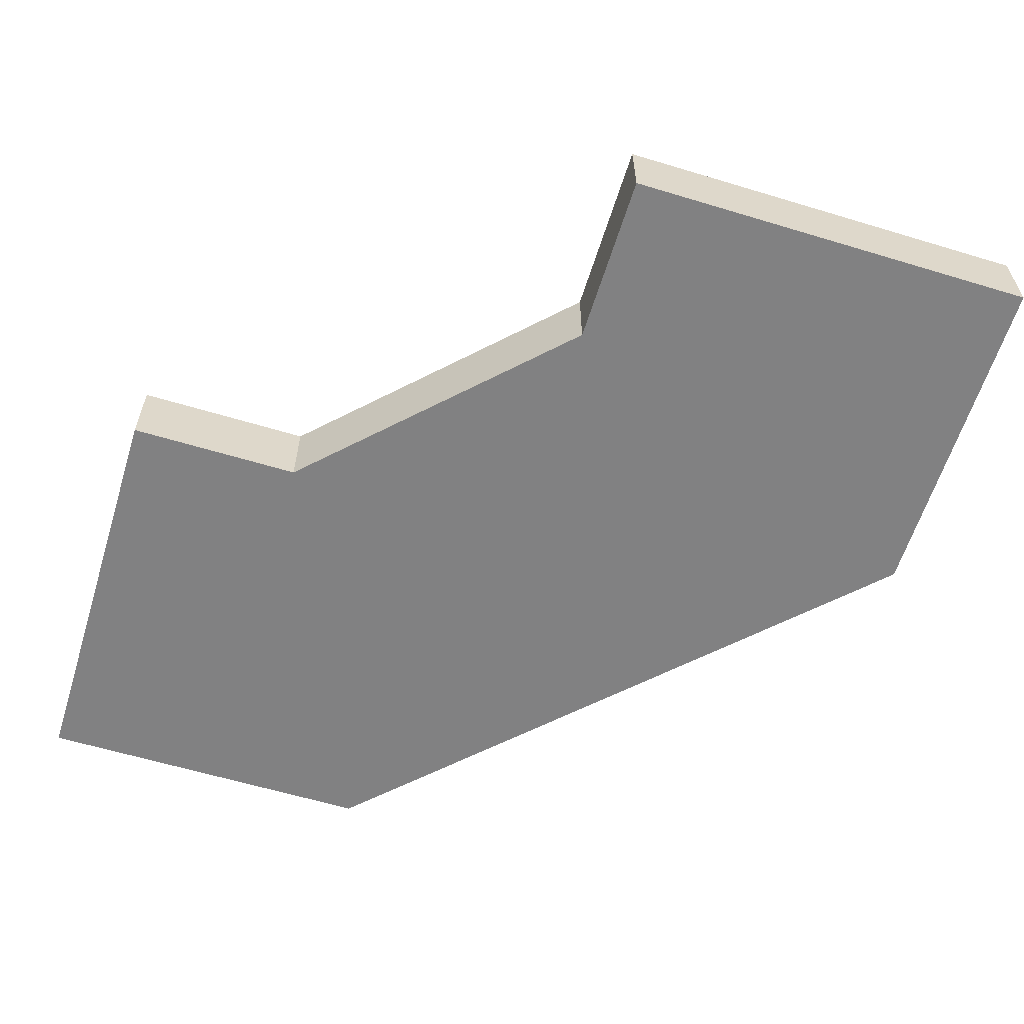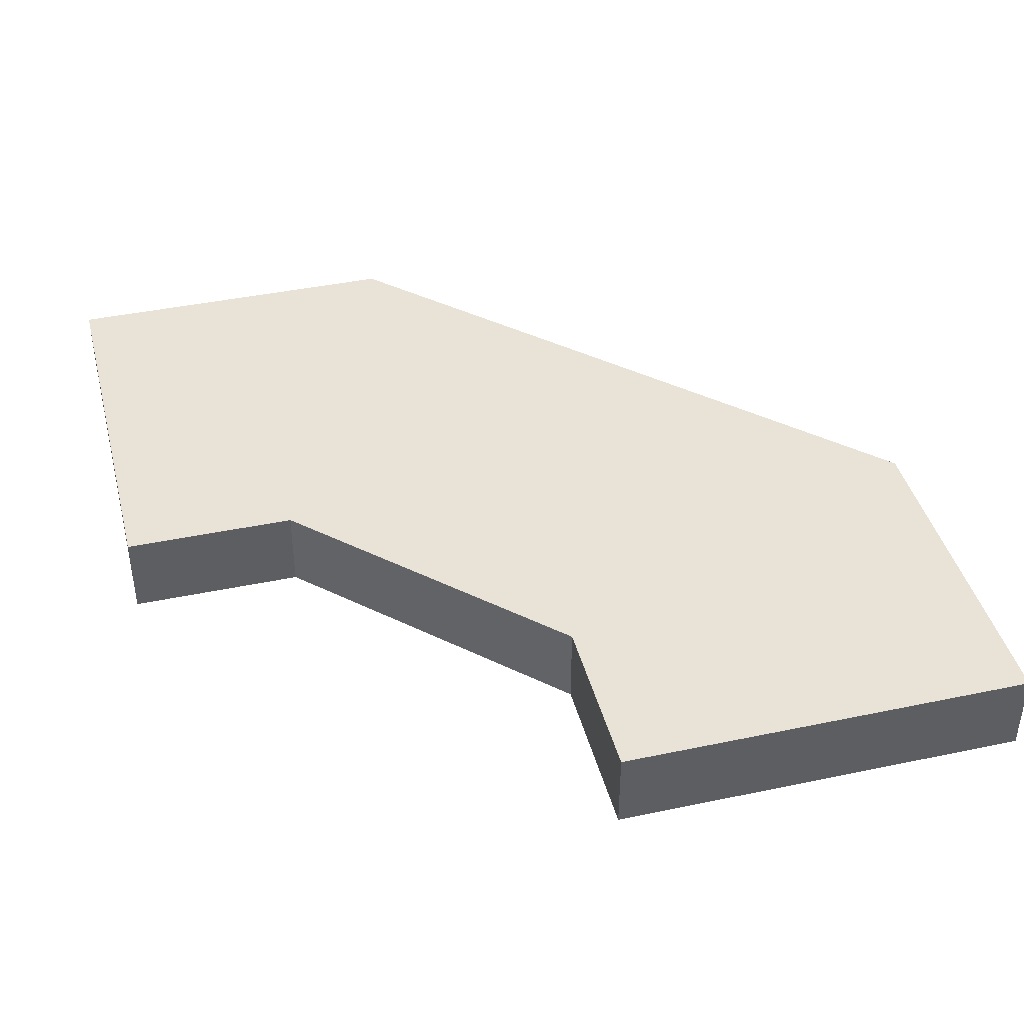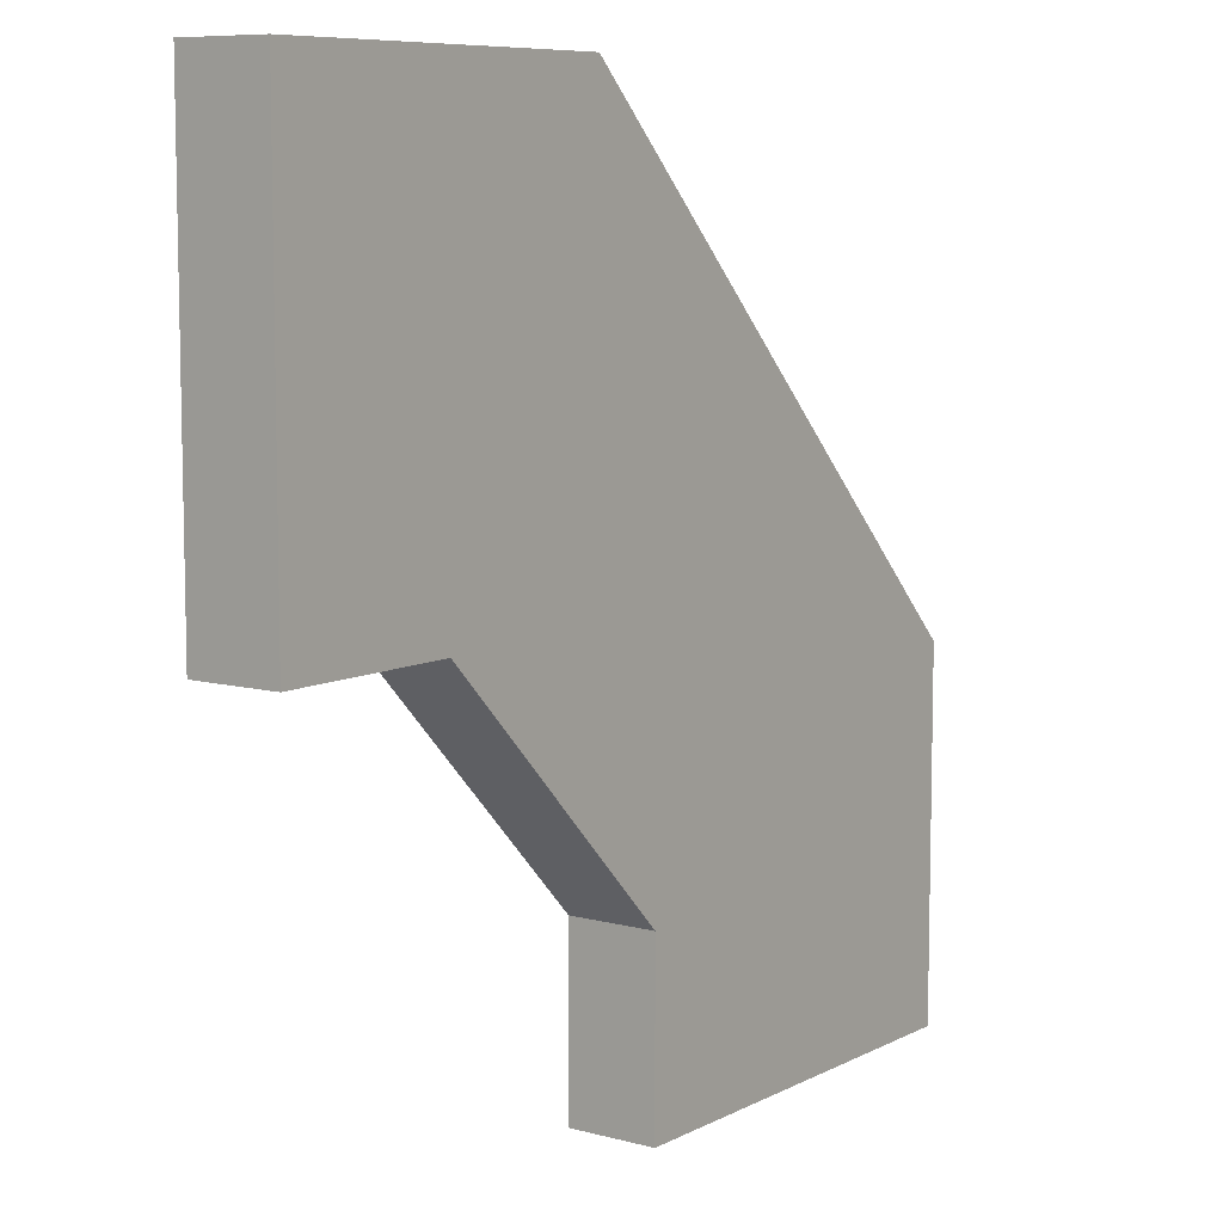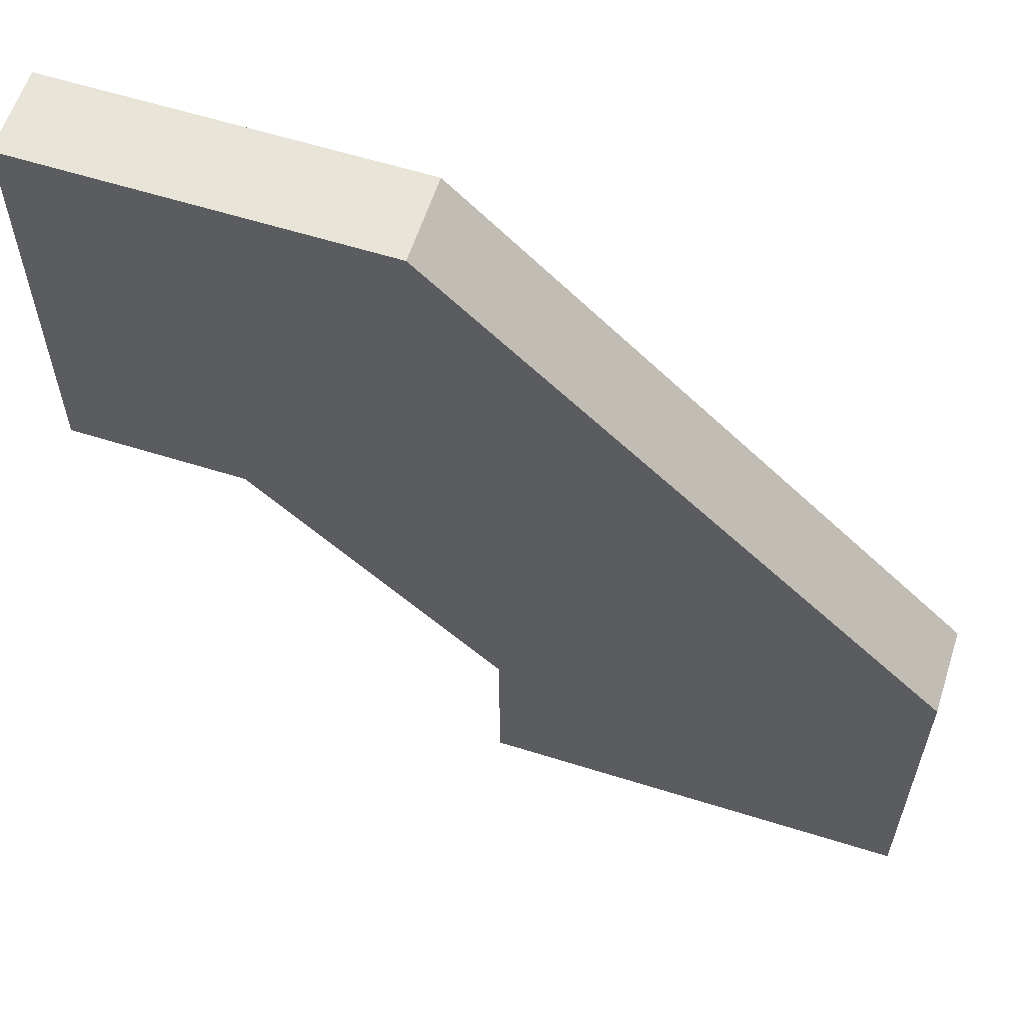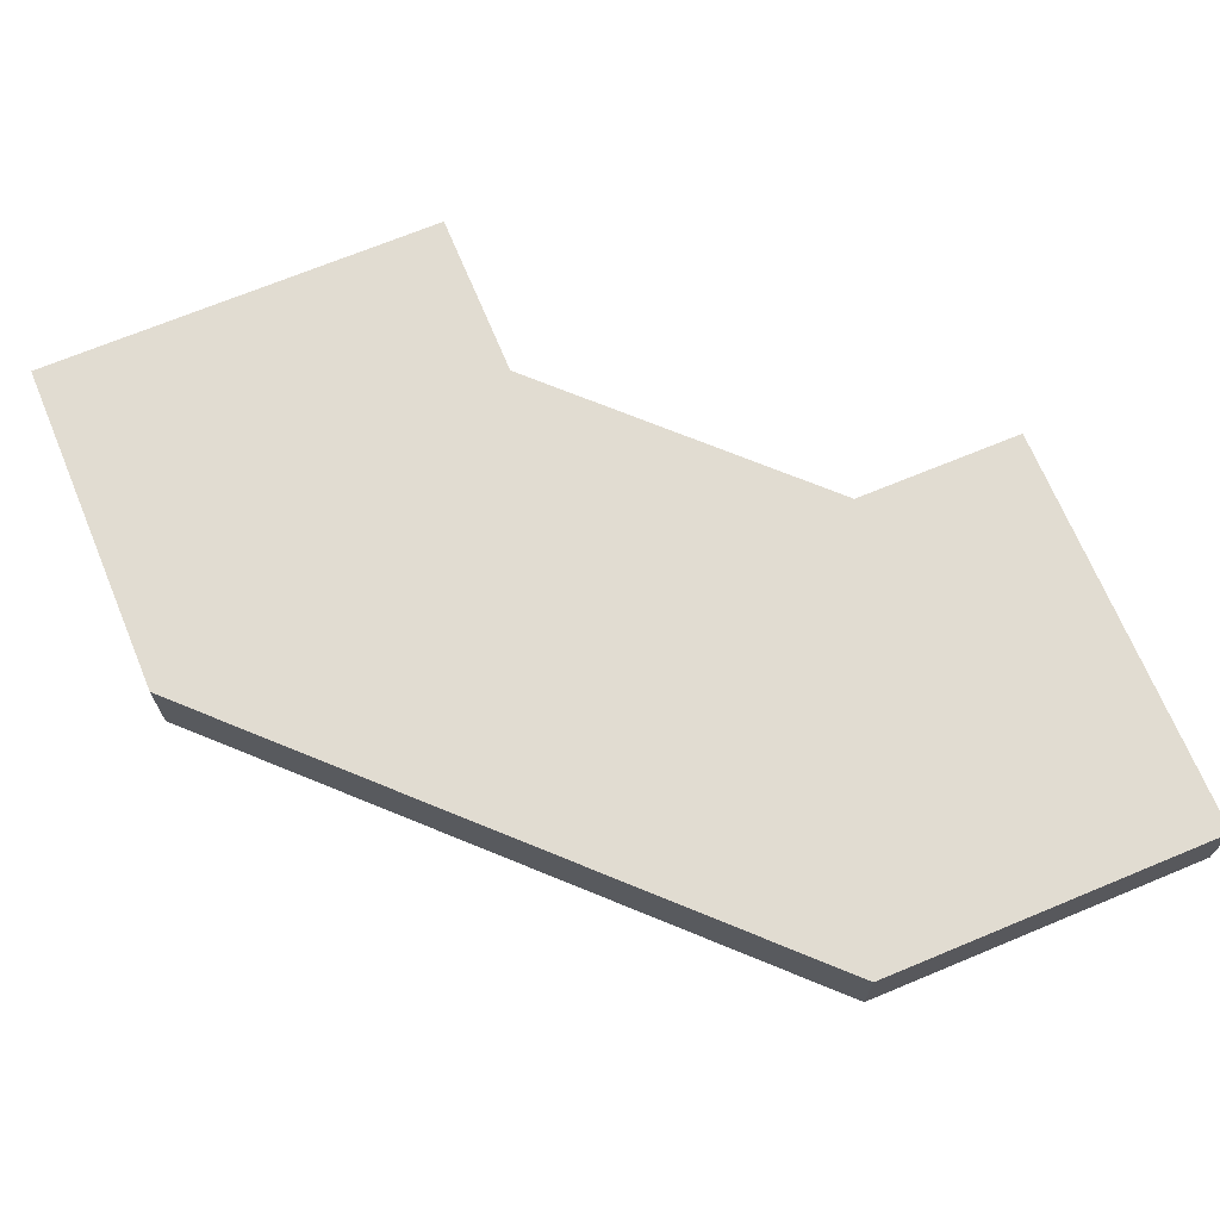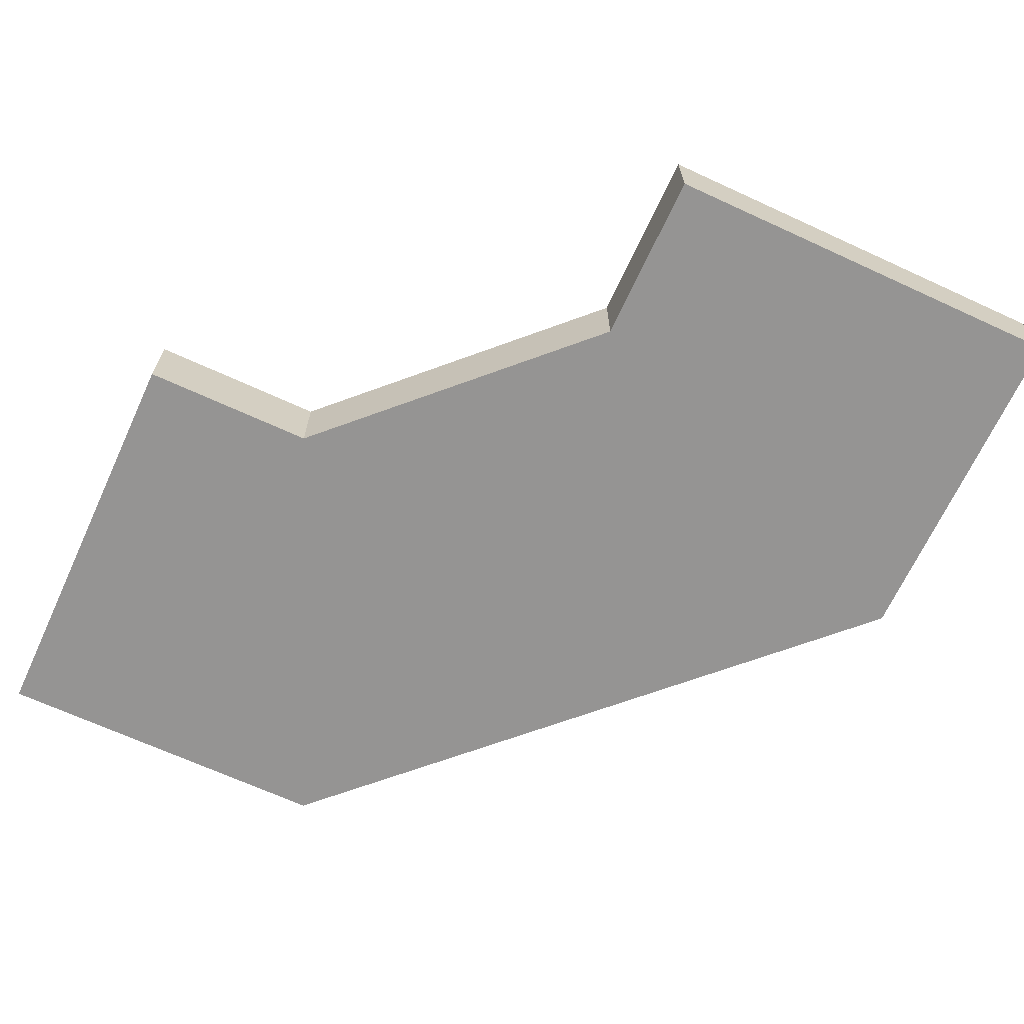
<metadata>
{"format":"obj","ext":"obj","renderer":"f3d","projection":"perspective","resolution":1024,"background":"white","views":[{"elev":-60.4,"azim":162.8,"up":"+Y"},{"elev":41.4,"azim":165.7,"up":"+Y"},{"elev":8.3,"azim":126.3,"up":"+Z"},{"elev":60.2,"azim":-162.2,"up":"+Z"},{"elev":69.3,"azim":-22.6,"up":"+Y"},{"elev":-67.2,"azim":155.2,"up":"+Y"}]}
</metadata>
<code>
o object1
g object1
v 0.5 -0.2 1.5
v -0.3284 -0.2 1.5
v -0.3284 0 1.5
v 0.5 0 1.5
v 0.5 0 0.5
v 0.08579 0 0.5
v -0.5 0 -0.08579
v -0.5 0 -0.5
v -1.5 -0 -0.5
v -1.5 0 0.3284
v -1.5 -0.2 0.3284
v -1.5 -0.2 -0.5
v -0.5 -0.2 -0.5
v -0.5 -0.2 -0.08579
v 0.08579 -0.2 0.5
v 0.5 -0.2 0.5
f 4 3 1
f 3 2 1
f 7 8 9
f 6 7 10
f 6 10 3
f 3 4 6
f 4 5 6
f 7 9 10
f 10 9 11
f 9 12 11
f 9 8 13
f 9 13 12
f 14 13 8
f 14 8 7
f 15 14 7
f 15 7 6
f 16 15 5
f 15 6 5
f 1 16 5
f 1 5 4
f 15 16 1
f 14 15 2
f 2 11 14
f 11 12 14
f 12 13 14
f 15 1 2
f 3 10 2
f 10 11 2

</code>
